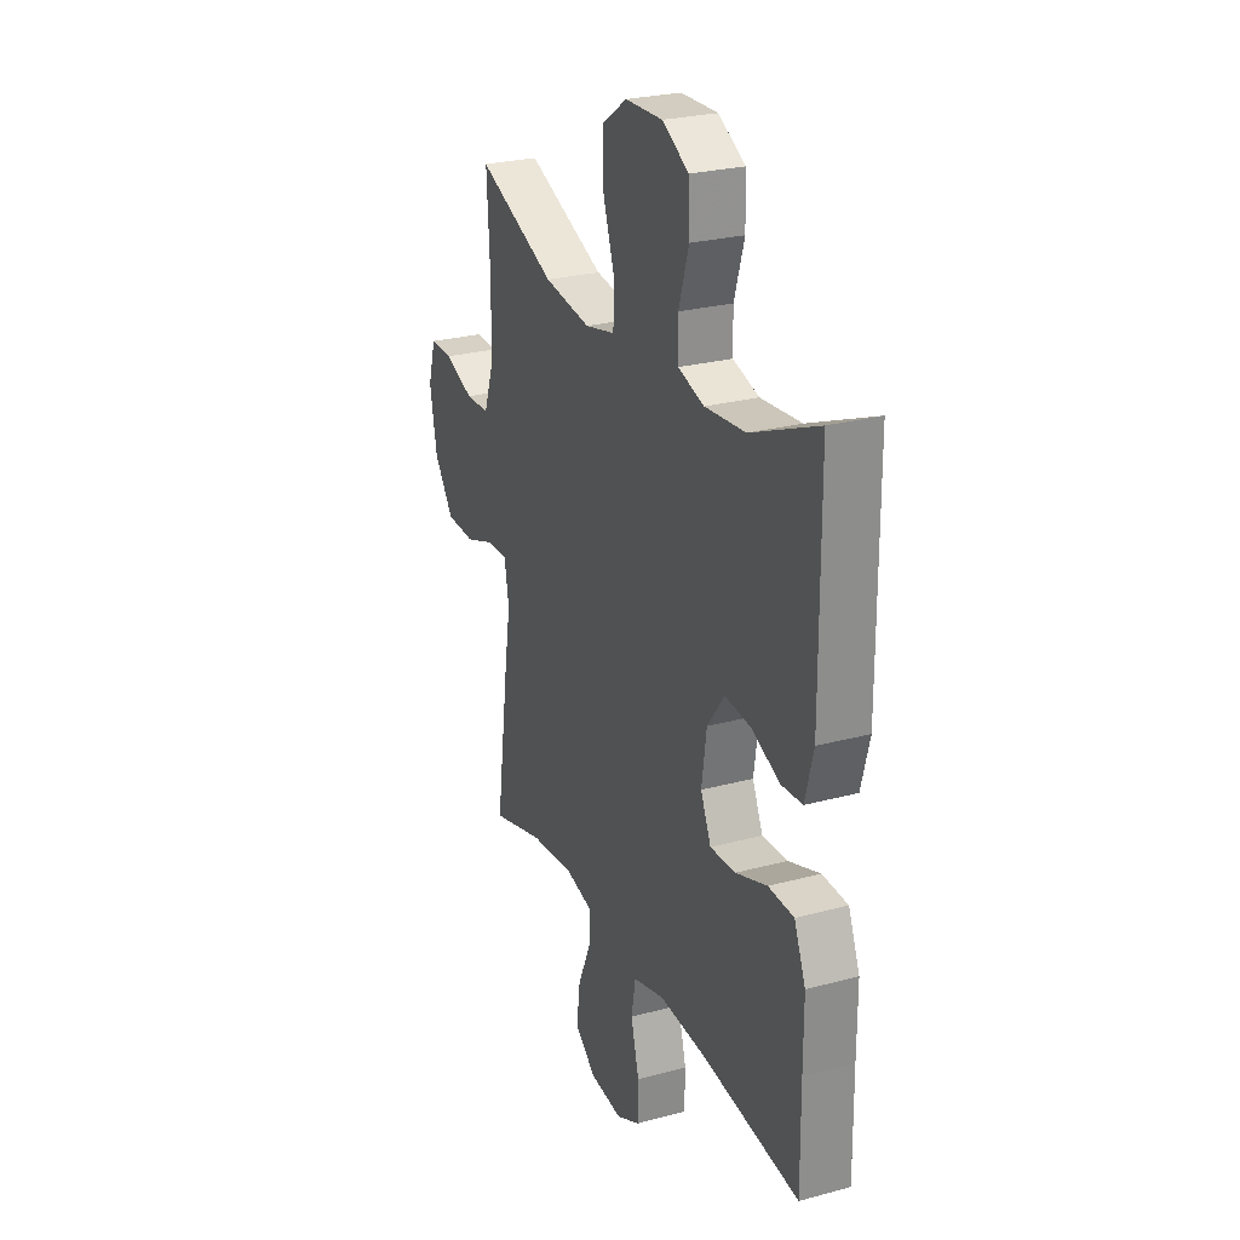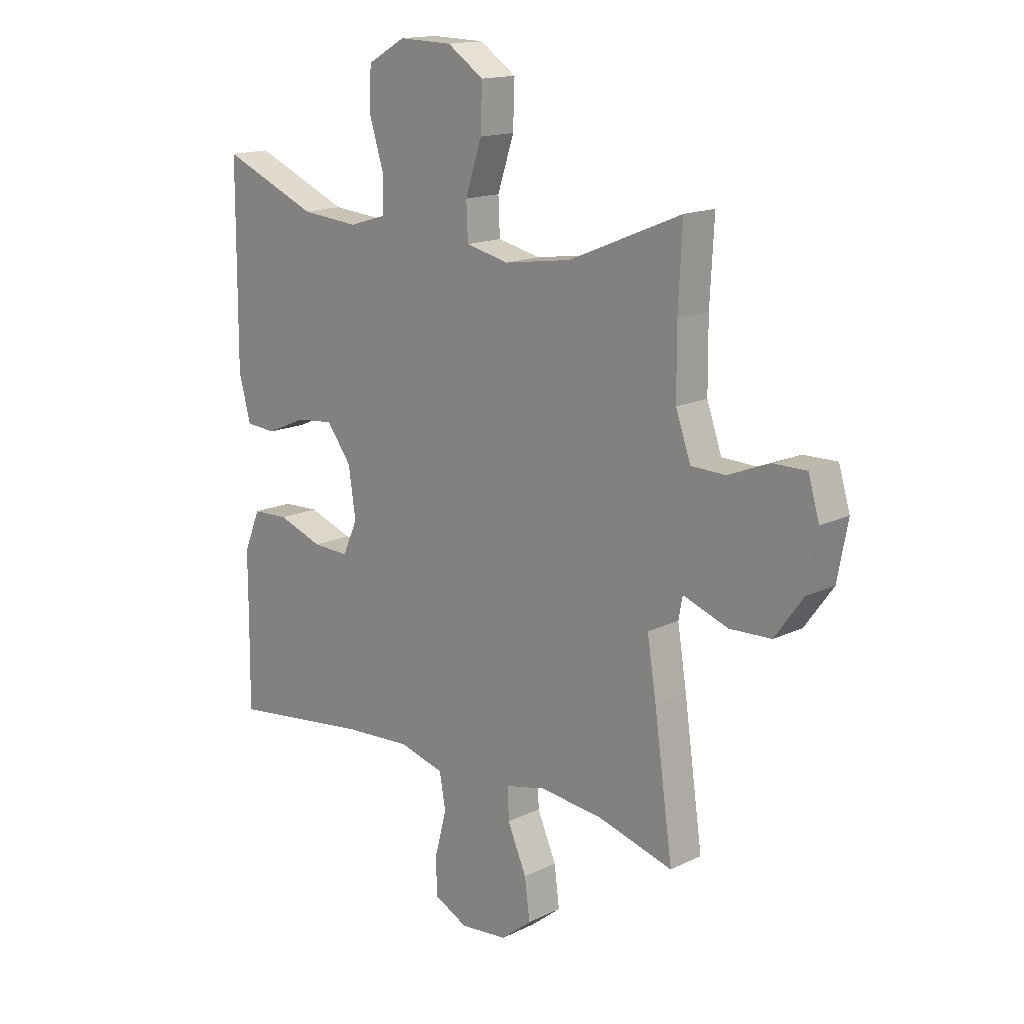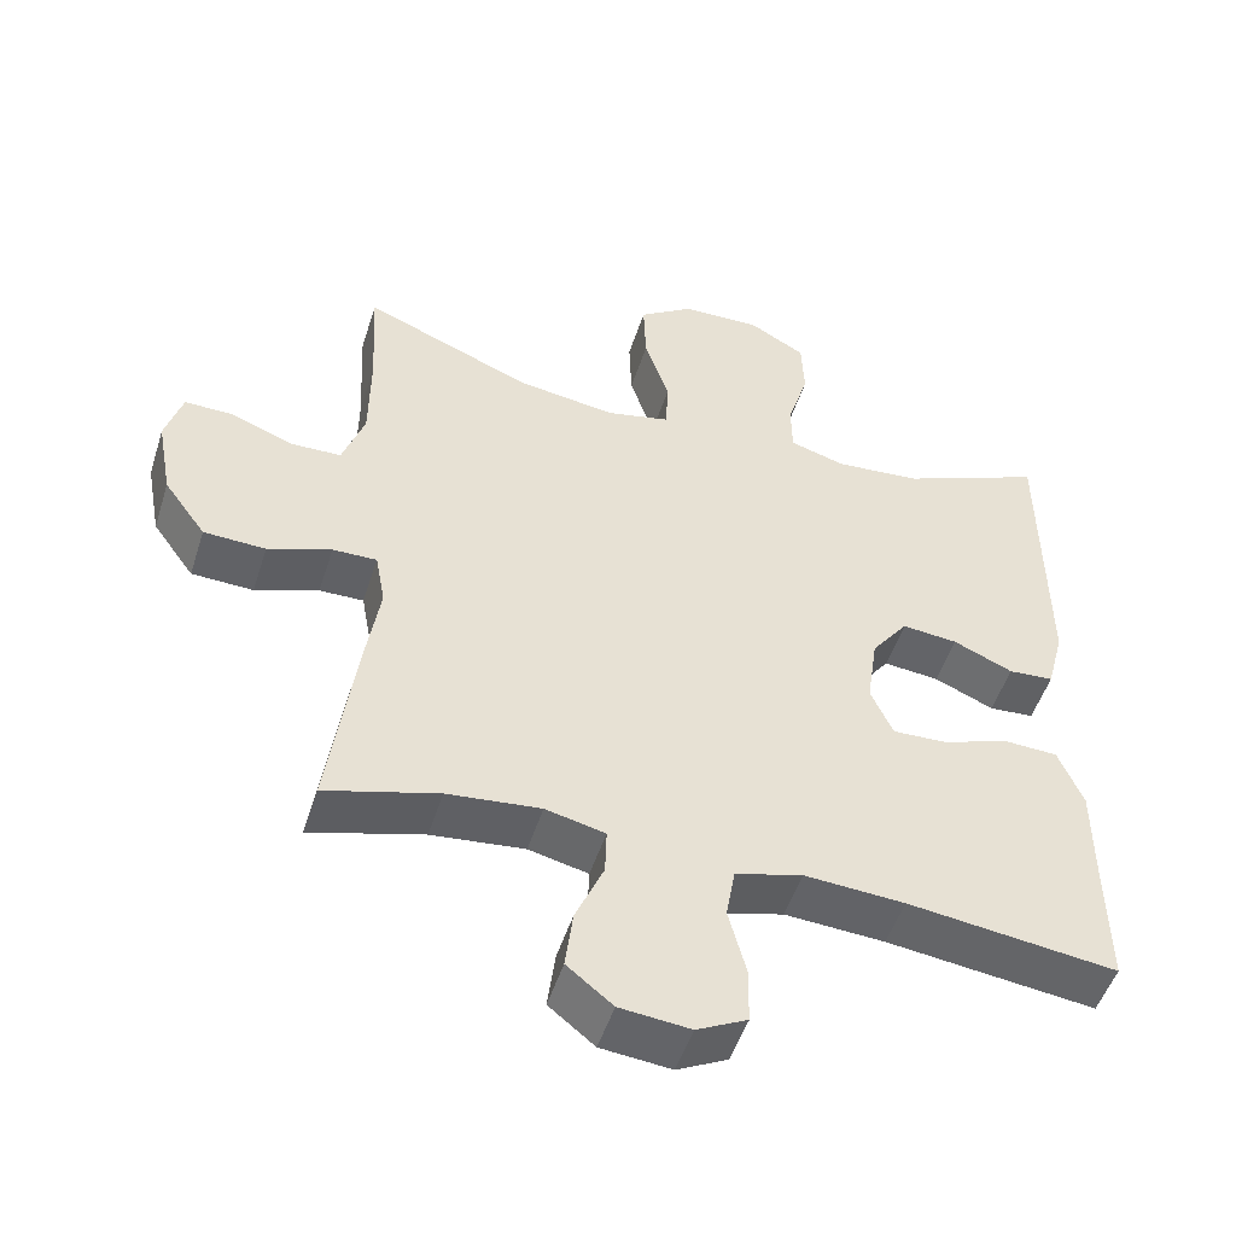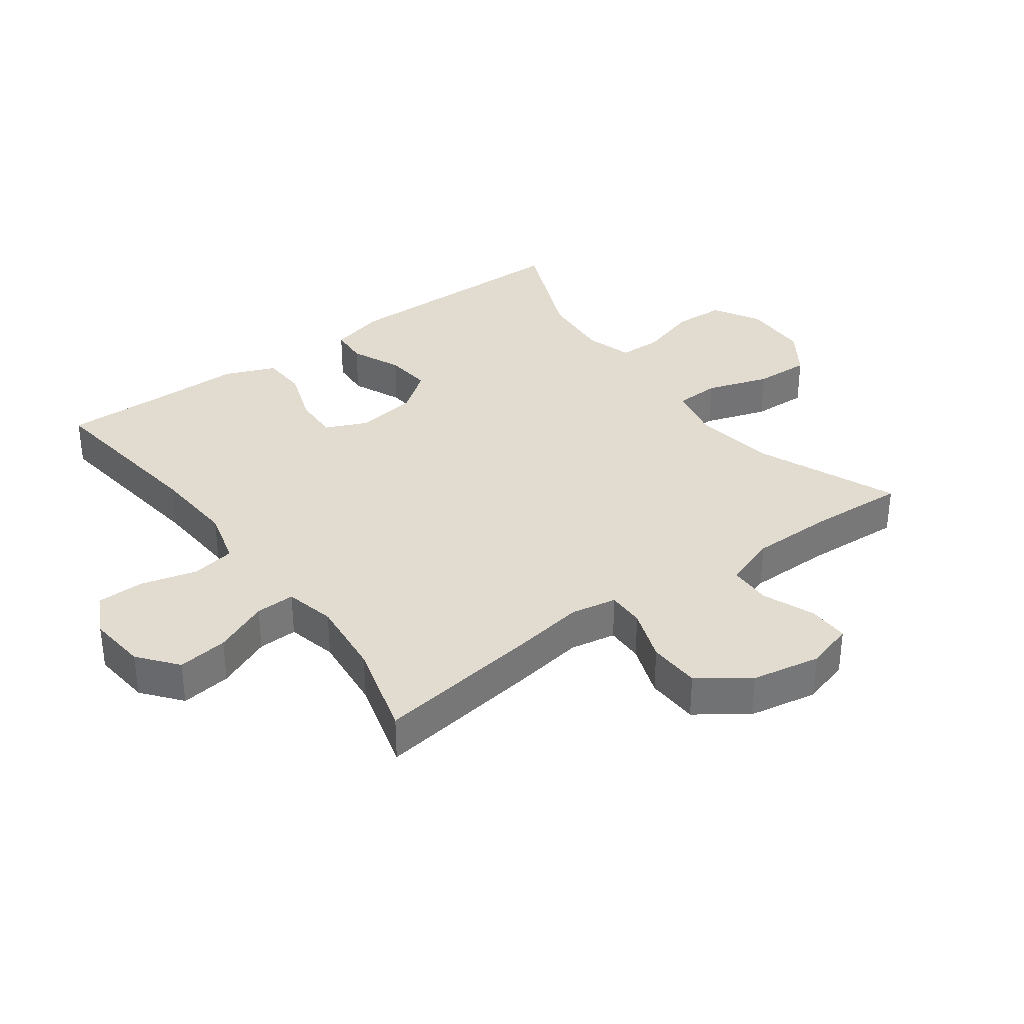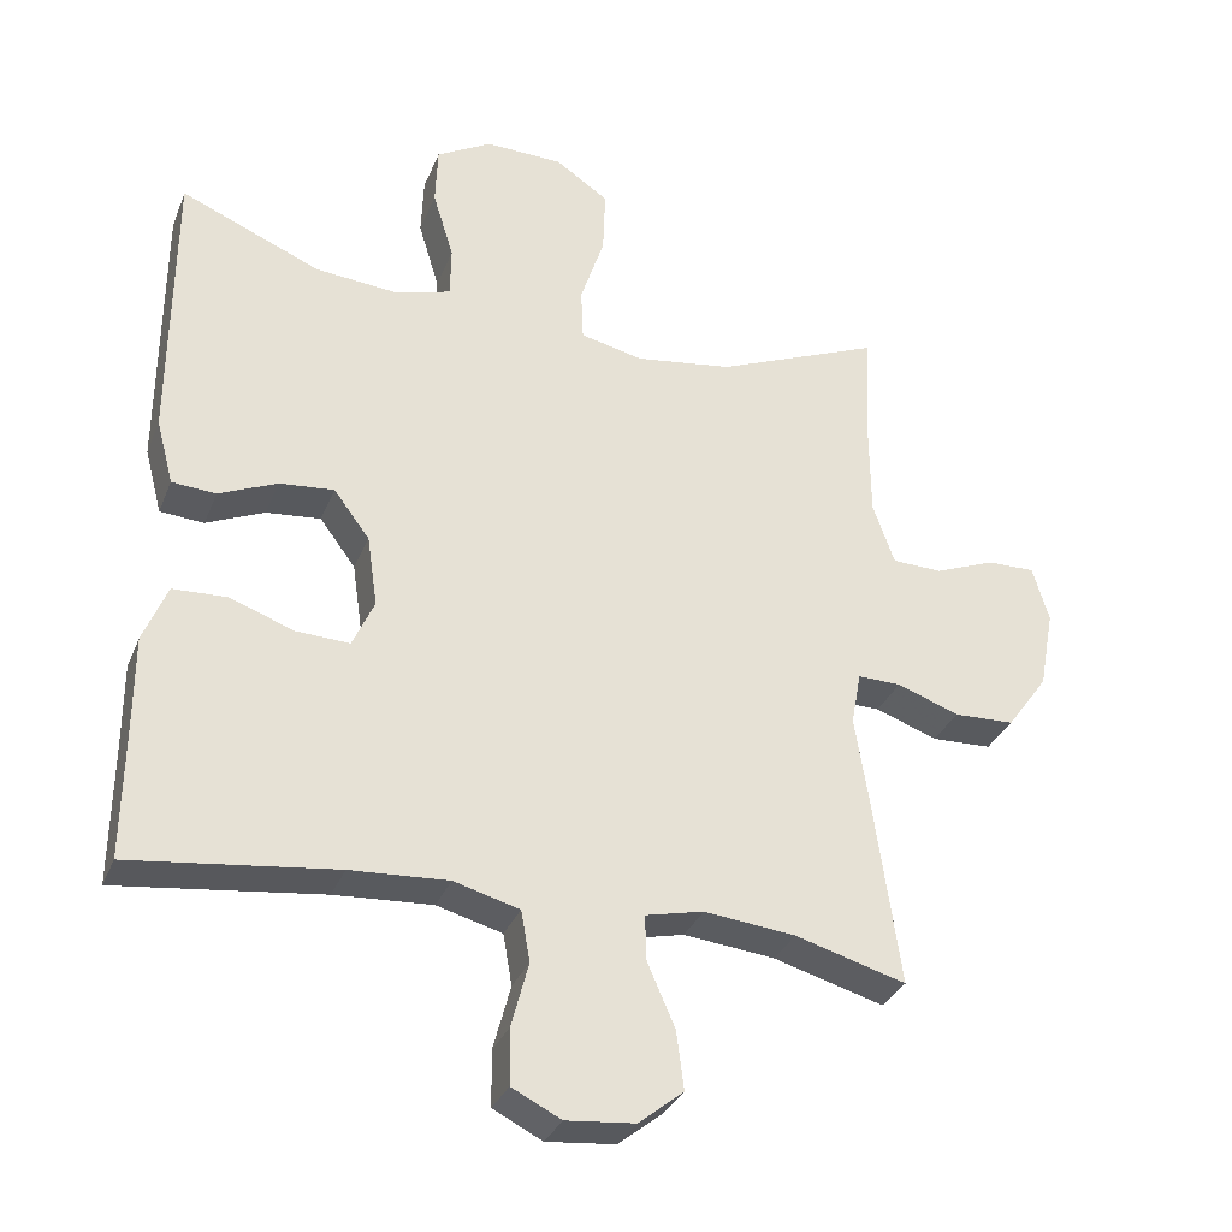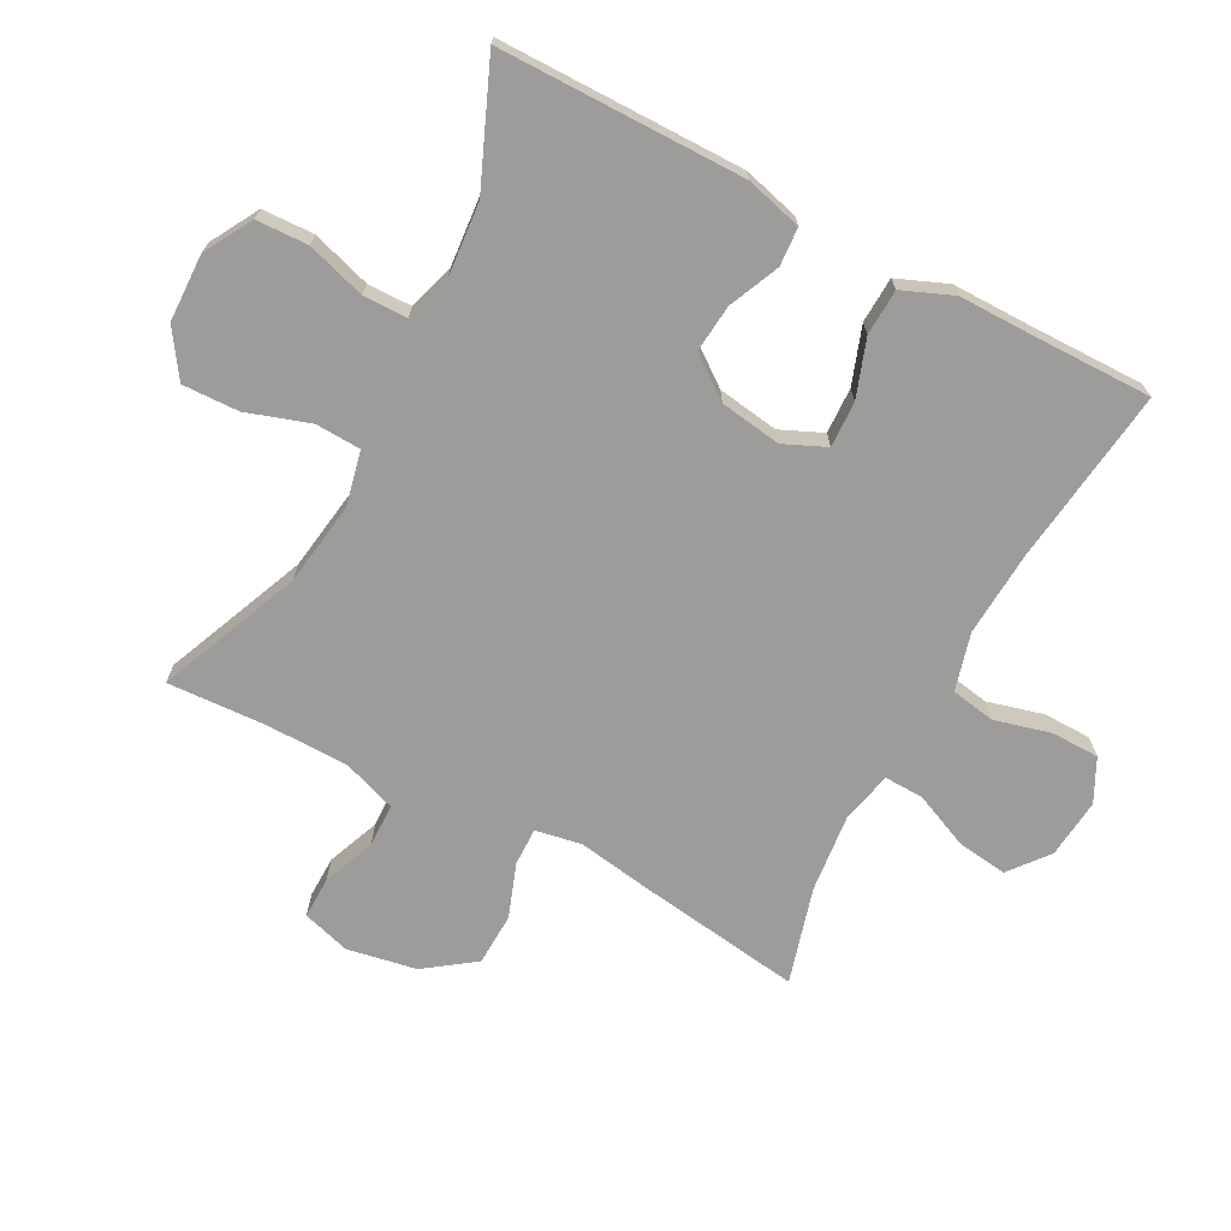
<metadata>
{"format":"obj","ext":"obj","renderer":"f3d","projection":"perspective","resolution":1024,"background":"white","views":[{"elev":26.1,"azim":66.9,"up":"+Z"},{"elev":15.5,"azim":-135.5,"up":"+Z"},{"elev":-50.3,"azim":-17.5,"up":"+Z"},{"elev":34.5,"azim":-126.3,"up":"+Y"},{"elev":-32.1,"azim":160.2,"up":"+Z"},{"elev":-70.0,"azim":62.0,"up":"+Y"}]}
</metadata>
<code>
v 0.5 0.07 0.5
v 0.502 0.07 0.121
v 0.479 0.07 0.034
v 0.42 0.07 0.03
v 0.342 0.07 0.064
v 0.269 0.07 0.071
v 0.221 0.07 0.007
v 0.207 0.07 -0.088
v 0.236 0.07 -0.153
v 0.307 0.07 -0.15
v 0.395 0.07 -0.119
v 0.466 0.07 -0.122
v 0.498 0.07 -0.2
v 0.498 0.07 -0.322
v 0.5 0.07 -0.5
v 0.226 0.07 -0.466
v 0.095 0.07 -0.458
v 0.007 0.07 -0.482
v -0.005 0.07 -0.55
v 0.018 0.07 -0.637
v 0.017 0.07 -0.711
v -0.049 0.07 -0.744
v -0.141 0.07 -0.735
v -0.201 0.07 -0.687
v -0.191 0.07 -0.609
v -0.154 0.07 -0.524
v -0.152 0.07 -0.463
v -0.23 0.07 -0.445
v -0.352 0.07 -0.458
v -0.5 0.07 -0.5
v -0.464 0.07 -0.244
v -0.446 0.07 -0.131
v -0.459 0.07 -0.06
v -0.517 0.07 -0.061
v -0.6 0.07 -0.091
v -0.681 0.07 -0.088
v -0.736 0.07 -0.012
v -0.756 0.07 0.095
v -0.734 0.07 0.169
v -0.67 0.07 0.168
v -0.589 0.07 0.136
v -0.522 0.07 0.138
v -0.493 0.07 0.221
v -0.492 0.07 0.35
v -0.5 0.07 0.5
v -0.28 0.07 0.409
v -0.15 0.07 0.39
v -0.066 0.07 0.409
v -0.063 0.07 0.479
v -0.095 0.07 0.576
v -0.098 0.07 0.663
v -0.027 0.07 0.711
v 0.077 0.07 0.714
v 0.151 0.07 0.672
v 0.154 0.07 0.592
v 0.126 0.07 0.501
v 0.127 0.07 0.433
v 0.2 0.07 0.411
v 0.313 0.07 0.421
v 0.5 0 0.5
v 0.502 0 0.121
v 0.479 0 0.034
v 0.42 0 0.03
v 0.342 0 0.064
v 0.269 0 0.071
v 0.221 0 0.007
v 0.207 0 -0.088
v 0.236 0 -0.153
v 0.307 0 -0.15
v 0.395 0 -0.119
v 0.466 0 -0.122
v 0.498 0 -0.2
v 0.498 0 -0.322
v 0.5 0 -0.5
v 0.226 0 -0.466
v 0.095 0 -0.458
v 0.007 0 -0.482
v -0.005 0 -0.55
v 0.018 0 -0.637
v 0.017 0 -0.711
v -0.049 0 -0.744
v -0.141 0 -0.735
v -0.201 0 -0.687
v -0.191 0 -0.609
v -0.154 0 -0.524
v -0.152 0 -0.463
v -0.23 0 -0.445
v -0.352 0 -0.458
v -0.5 0 -0.5
v -0.464 0 -0.244
v -0.446 0 -0.131
v -0.459 0 -0.06
v -0.517 0 -0.061
v -0.6 0 -0.091
v -0.681 0 -0.088
v -0.736 0 -0.012
v -0.756 0 0.095
v -0.734 0 0.169
v -0.67 0 0.168
v -0.589 0 0.136
v -0.522 0 0.138
v -0.493 0 0.221
v -0.492 0 0.35
v -0.5 0 0.5
v -0.28 0 0.409
v -0.15 0 0.39
v -0.066 0 0.409
v -0.063 0 0.479
v -0.095 0 0.576
v -0.098 0 0.663
v -0.027 0 0.711
v 0.077 0 0.714
v 0.151 0 0.672
v 0.154 0 0.592
v 0.126 0 0.501
v 0.127 0 0.433
v 0.2 0 0.411
v 0.313 0 0.421
f 53 54 55 56
f 53 56 57
f 52 53 57
f 49 50 51 52
f 48 49 52 57
f 47 48 57 58
f 44 45 46
f 43 44 46 47
f 42 43 47 58
f 38 39 40 41
f 38 41 42
f 37 38 42
f 34 35 36 37
f 33 34 37 42
f 29 30 31 32
f 28 29 32 33
f 27 28 33 42
f 23 24 25 26
f 23 26 27
f 22 23 27
f 19 20 21 22
f 18 19 22 27
f 17 18 27 42
f 14 15 16
f 10 11 12 13
f 9 10 13 14
f 2 3 4 5
f 59 1 2 5
f 59 5 6
f 58 59 6 7
f 42 58 7 8
f 17 42 8 9
f 9 14 16 17
f 115 114 113 112
f 116 115 112
f 116 112 111
f 111 110 109 108
f 116 111 108 107
f 117 116 107 106
f 105 104 103
f 106 105 103 102
f 117 106 102 101
f 100 99 98 97
f 101 100 97
f 101 97 96
f 96 95 94 93
f 101 96 93 92
f 91 90 89 88
f 92 91 88 87
f 101 92 87 86
f 85 84 83 82
f 86 85 82
f 86 82 81
f 81 80 79 78
f 86 81 78 77
f 101 86 77 76
f 75 74 73
f 72 71 70 69
f 73 72 69 68
f 64 63 62 61
f 64 61 60 118
f 65 64 118
f 66 65 118 117
f 67 66 117 101
f 68 67 101 76
f 76 75 73 68
f 1 60 61 2
f 2 61 62 3
f 3 62 63 4
f 4 63 64 5
f 5 64 65 6
f 6 65 66 7
f 7 66 67 8
f 8 67 68 9
f 9 68 69 10
f 10 69 70 11
f 11 70 71 12
f 12 71 72 13
f 13 72 73 14
f 14 73 74 15
f 15 74 75 16
f 16 75 76 17
f 17 76 77 18
f 18 77 78 19
f 19 78 79 20
f 20 79 80 21
f 21 80 81 22
f 22 81 82 23
f 23 82 83 24
f 24 83 84 25
f 25 84 85 26
f 26 85 86 27
f 27 86 87 28
f 28 87 88 29
f 29 88 89 30
f 30 89 90 31
f 31 90 91 32
f 32 91 92 33
f 33 92 93 34
f 34 93 94 35
f 35 94 95 36
f 36 95 96 37
f 37 96 97 38
f 38 97 98 39
f 39 98 99 40
f 40 99 100 41
f 41 100 101 42
f 42 101 102 43
f 43 102 103 44
f 44 103 104 45
f 45 104 105 46
f 46 105 106 47
f 47 106 107 48
f 48 107 108 49
f 49 108 109 50
f 50 109 110 51
f 51 110 111 52
f 52 111 112 53
f 53 112 113 54
f 54 113 114 55
f 55 114 115 56
f 56 115 116 57
f 57 116 117 58
f 58 117 118 59
f 59 118 60 1

</code>
